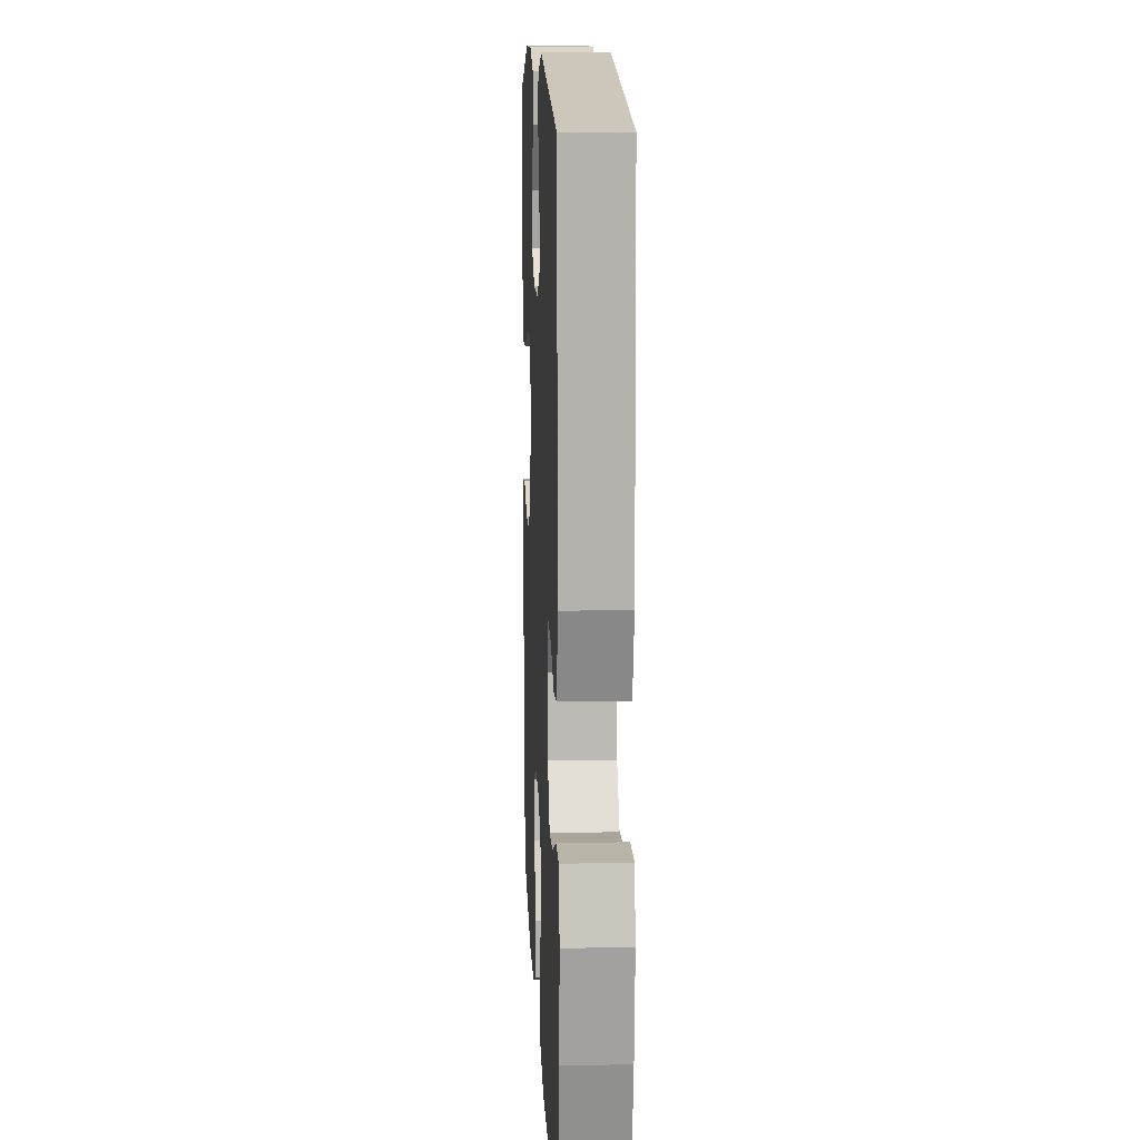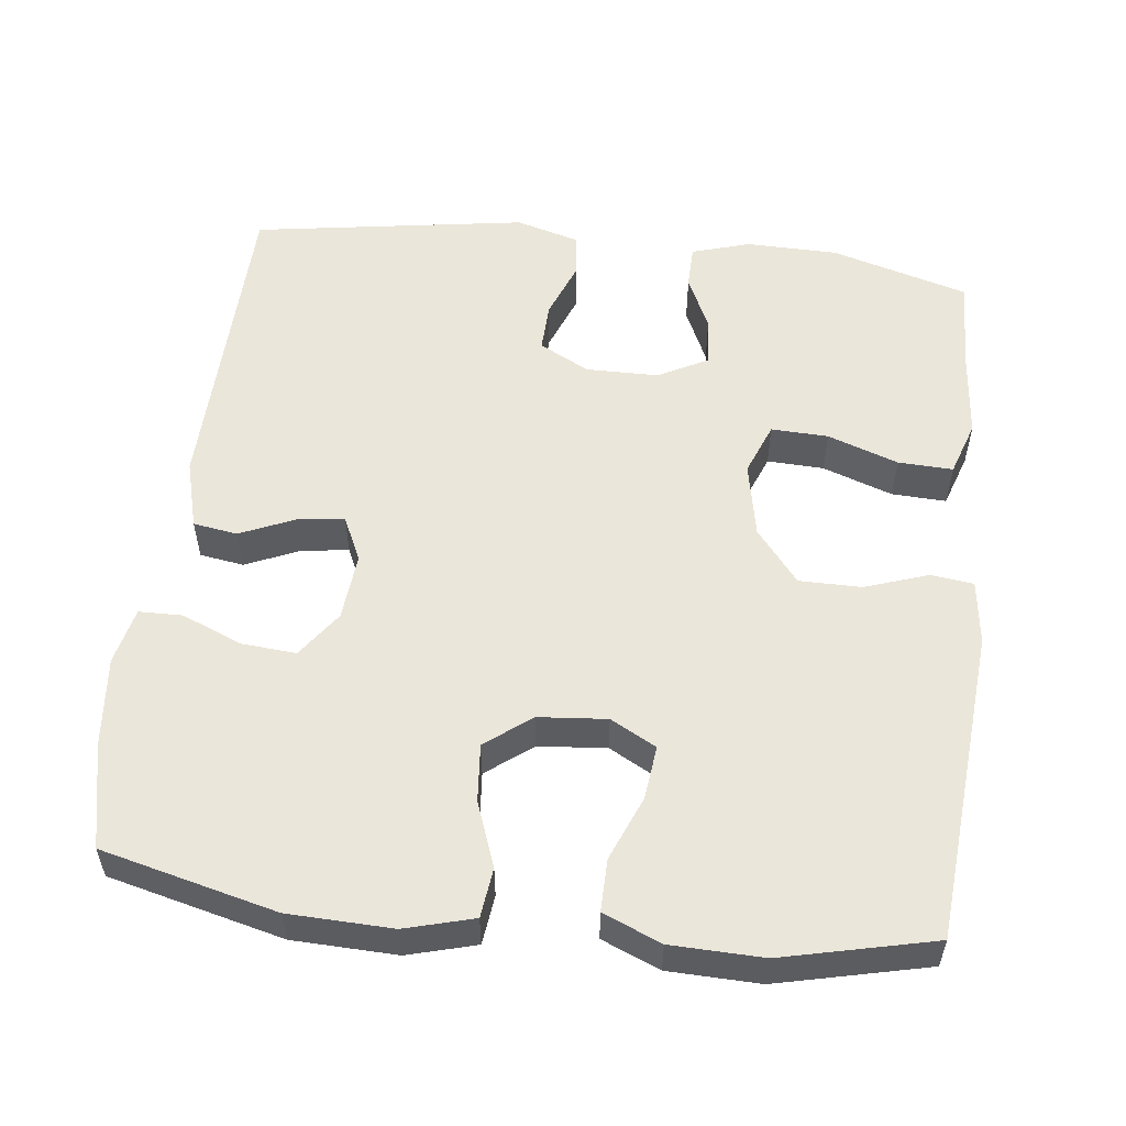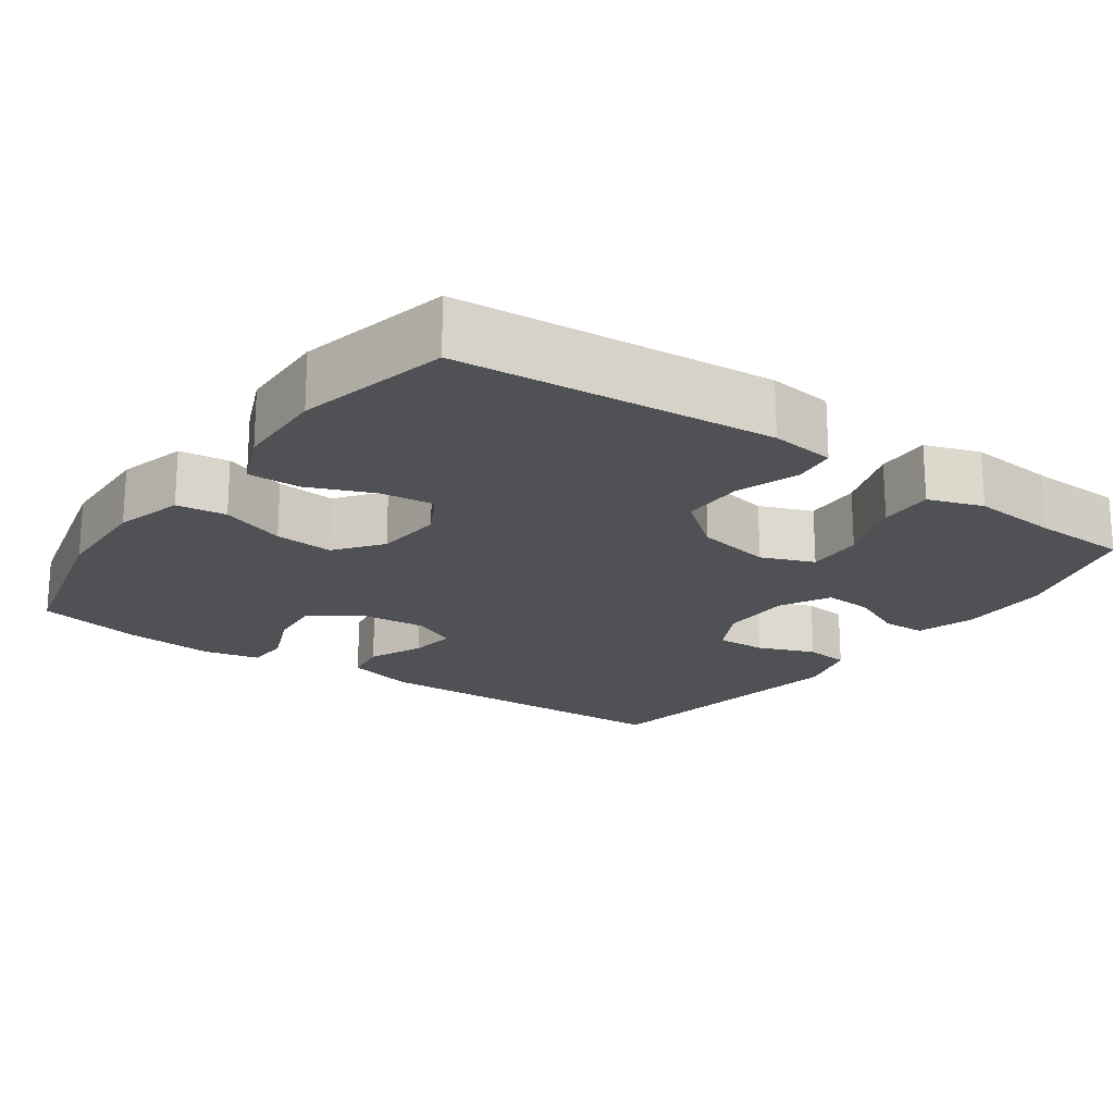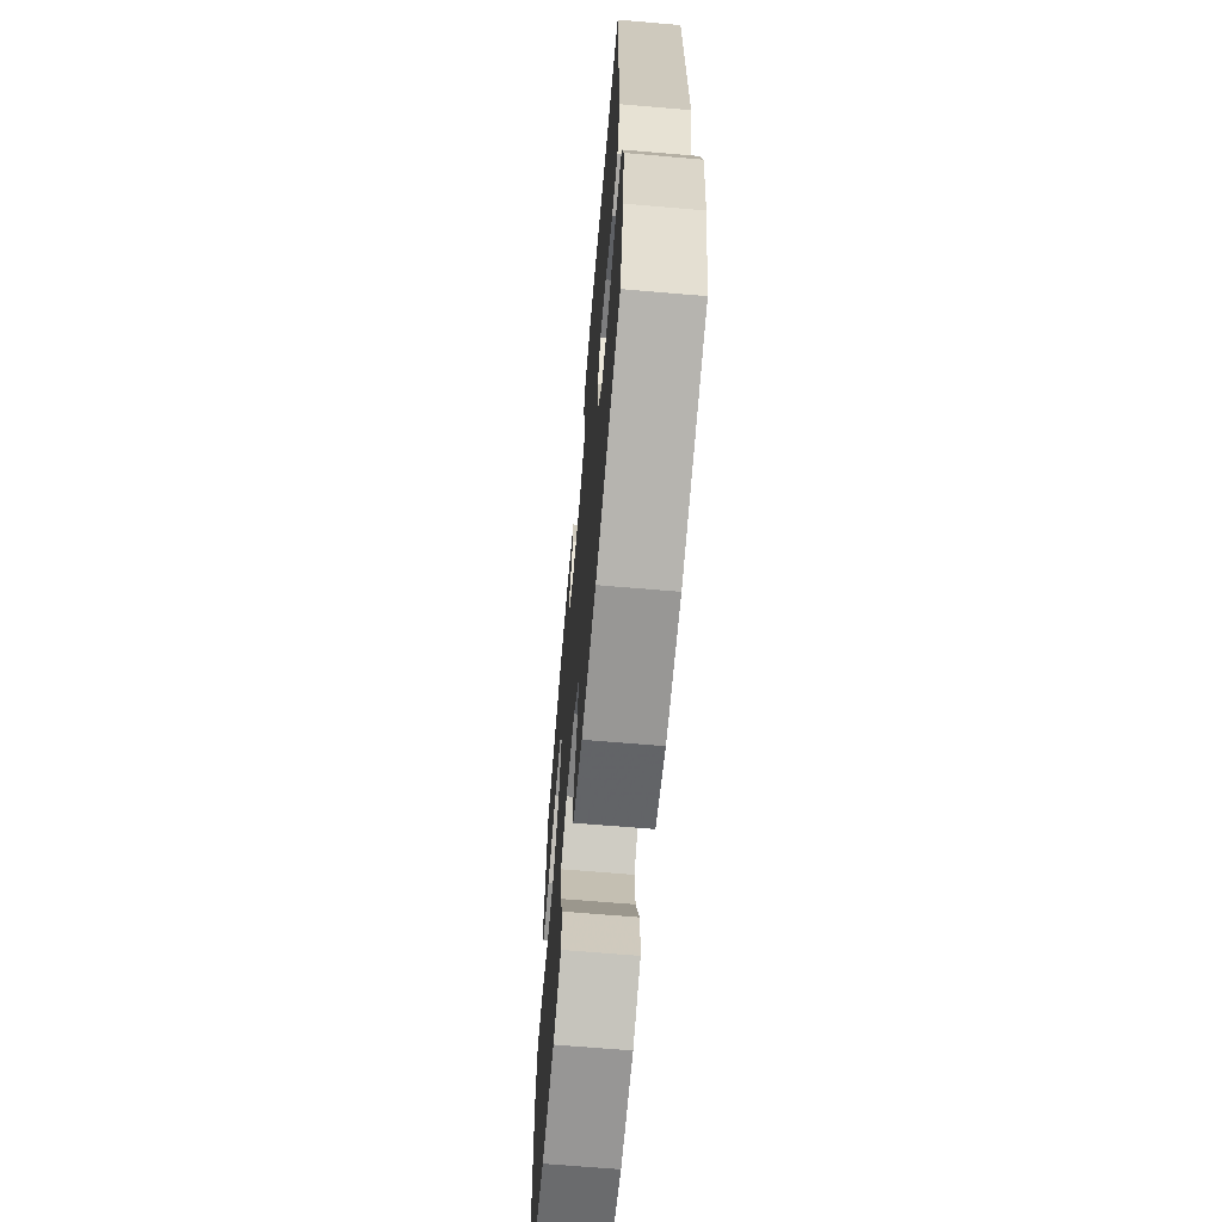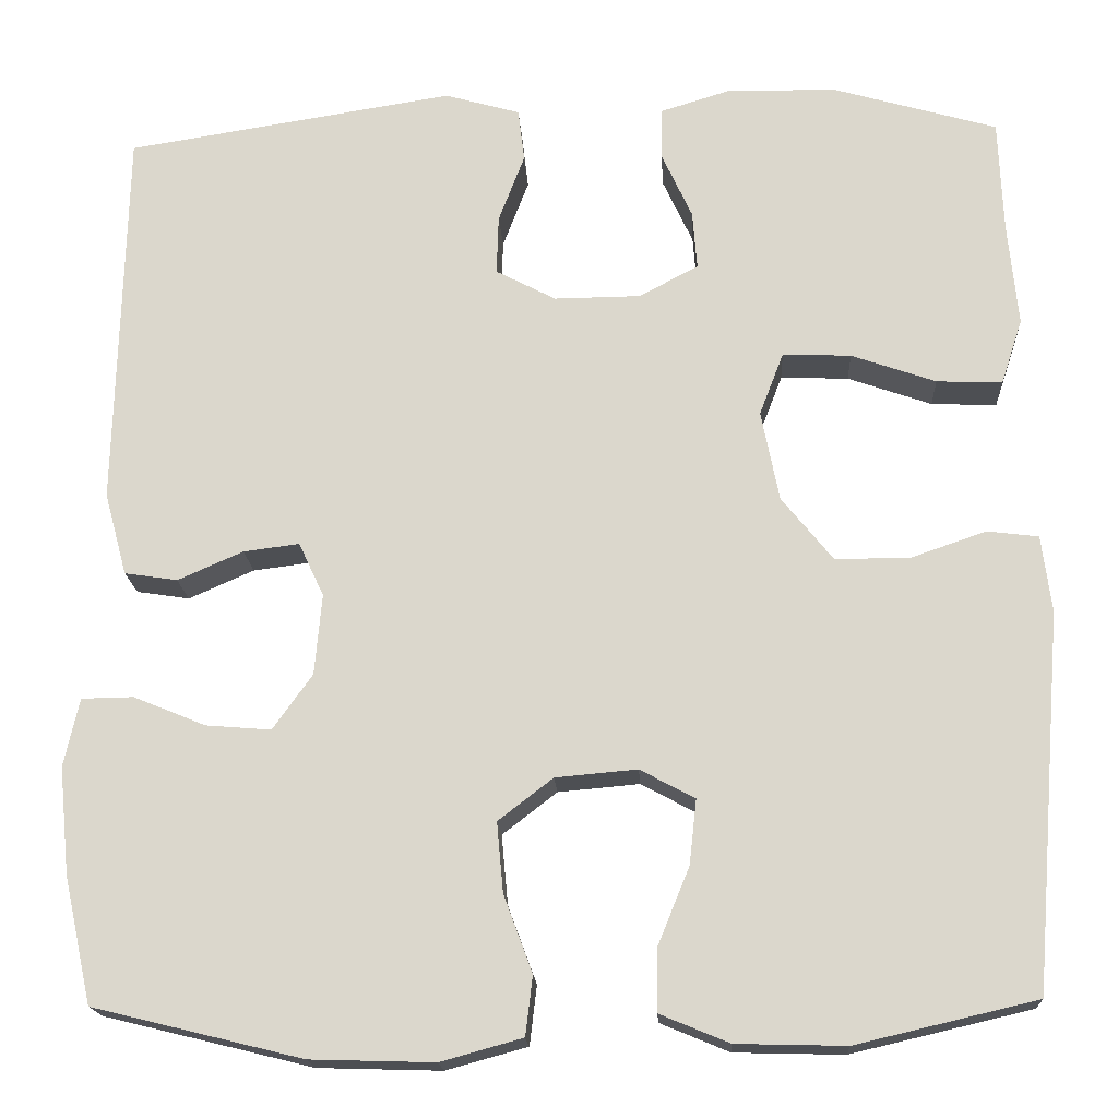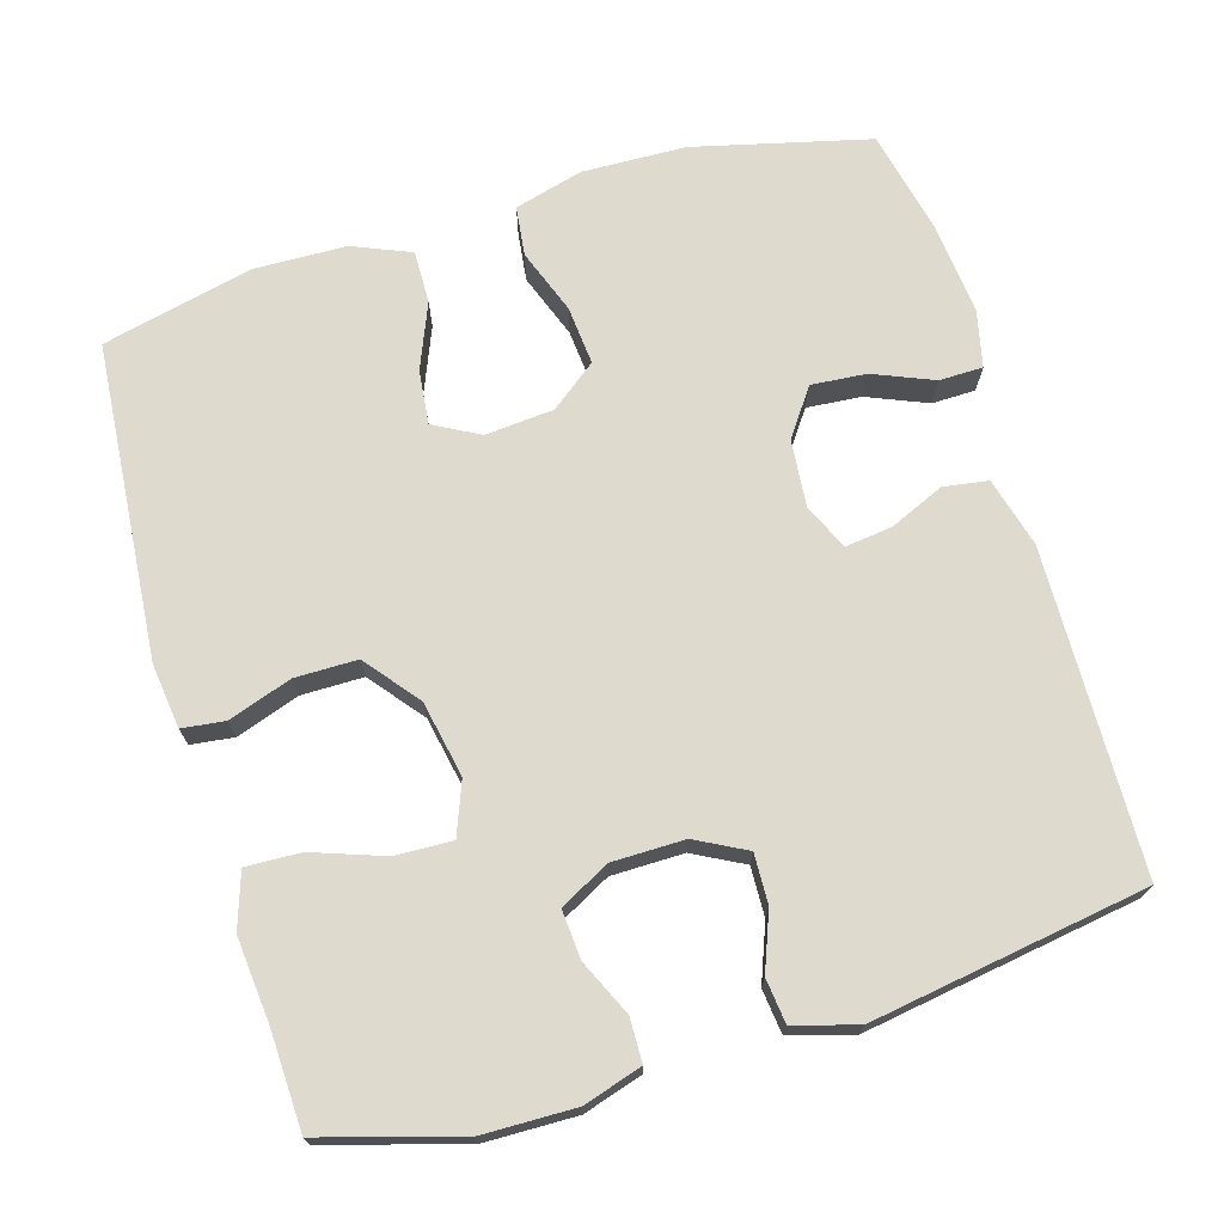
<metadata>
{"format":"obj","ext":"obj","renderer":"f3d","projection":"perspective","resolution":1024,"background":"white","views":[{"elev":12.3,"azim":87.3,"up":"+Z"},{"elev":54.9,"azim":-173.2,"up":"+Y"},{"elev":-19.8,"azim":-125.1,"up":"+Y"},{"elev":-66.5,"azim":85.1,"up":"+Z"},{"elev":-17.8,"azim":-176.9,"up":"+Z"},{"elev":71.3,"azim":-16.5,"up":"+Y"}]}
</metadata>
<code>
v -0.5 0.07 -0.5
v -0.534 0.07 -0.082
v -0.523 0.07 0.004
v -0.466 0.07 0.011
v -0.382 0.07 -0.018
v -0.299 0.07 -0.018
v -0.242 0.07 0.053
v -0.222 0.07 0.154
v -0.249 0.07 0.224
v -0.325 0.07 0.221
v -0.419 0.07 0.188
v -0.492 0.07 0.185
v -0.516 0.07 0.258
v -0.505 0.07 0.373
v -0.5 0.07 0.5
v -0.317 0.07 0.553
v -0.195 0.07 0.555
v -0.117 0.07 0.531
v -0.116 0.07 0.473
v -0.15 0.07 0.399
v -0.155 0.07 0.334
v -0.089 0.07 0.299
v 0.007 0.07 0.298
v 0.074 0.07 0.333
v 0.072 0.07 0.399
v 0.043 0.07 0.475
v 0.05 0.07 0.534
v 0.134 0.07 0.558
v 0.5 0.07 0.5
v 0.51 0.07 0.071
v 0.485 0.07 -0.021
v 0.426 0.07 -0.03
v 0.353 0.07 0.002
v 0.291 0.07 0.01
v 0.263 0.07 -0.05
v 0.271 0.07 -0.14
v 0.315 0.07 -0.202
v 0.388 0.07 -0.196
v 0.468 0.07 -0.163
v 0.526 0.07 -0.164
v 0.543 0.07 -0.24
v 0.531 0.07 -0.36
v 0.5 0.07 -0.5
v 0.267 0.07 -0.557
v 0.129 0.07 -0.561
v 0.038 0.07 -0.536
v 0.03 0.07 -0.47
v 0.062 0.07 -0.384
v 0.069 0.07 -0.306
v 0.008 0.07 -0.259
v -0.083 0.07 -0.251
v -0.144 0.07 -0.284
v -0.136 0.07 -0.356
v -0.101 0.07 -0.442
v -0.1 0.07 -0.512
v -0.177 0.07 -0.544
v -0.299 0.07 -0.547
v -0.5 0 -0.5
v -0.534 0 -0.082
v -0.523 0 0.004
v -0.466 0 0.011
v -0.382 0 -0.018
v -0.299 0 -0.018
v -0.242 0 0.053
v -0.222 0 0.154
v -0.249 0 0.224
v -0.325 0 0.221
v -0.419 0 0.188
v -0.492 0 0.185
v -0.516 0 0.258
v -0.505 0 0.373
v -0.5 0 0.5
v -0.317 0 0.553
v -0.195 0 0.555
v -0.117 0 0.531
v -0.116 0 0.473
v -0.15 0 0.399
v -0.155 0 0.334
v -0.089 0 0.299
v 0.007 0 0.298
v 0.074 0 0.333
v 0.072 0 0.399
v 0.043 0 0.475
v 0.05 0 0.534
v 0.134 0 0.558
v 0.5 0 0.5
v 0.51 0 0.071
v 0.485 0 -0.021
v 0.426 0 -0.03
v 0.353 0 0.002
v 0.291 0 0.01
v 0.263 0 -0.05
v 0.271 0 -0.14
v 0.315 0 -0.202
v 0.388 0 -0.196
v 0.468 0 -0.163
v 0.526 0 -0.164
v 0.543 0 -0.24
v 0.531 0 -0.36
v 0.5 0 -0.5
v 0.267 0 -0.557
v 0.129 0 -0.561
v 0.038 0 -0.536
v 0.03 0 -0.47
v 0.062 0 -0.384
v 0.069 0 -0.306
v 0.008 0 -0.259
v -0.083 0 -0.251
v -0.144 0 -0.284
v -0.136 0 -0.356
v -0.101 0 -0.442
v -0.1 0 -0.512
v -0.177 0 -0.544
v -0.299 0 -0.547
f 53 54 55 56
f 52 53 56 57
f 45 46 47 48
f 45 48 49
f 44 45 49
f 43 44 49
f 42 43 49 50
f 38 39 40 41
f 37 38 41 42
f 30 31 32 33
f 30 33 34
f 29 30 34
f 28 29 34 35
f 25 26 27 28
f 24 25 28 35
f 17 18 19 20
f 17 20 21
f 14 15 16 17
f 14 17 21
f 13 14 21 22
f 10 11 12 13
f 9 10 13 22
f 2 3 4 5
f 2 5 6
f 52 57 1 2
f 51 52 2 6
f 50 51 6 7
f 37 42 50 7
f 36 37 7 8
f 23 24 35 36
f 22 23 36
f 8 9 22 36
f 113 112 111 110
f 114 113 110 109
f 105 104 103 102
f 106 105 102
f 106 102 101
f 106 101 100
f 107 106 100 99
f 98 97 96 95
f 99 98 95 94
f 90 89 88 87
f 91 90 87
f 91 87 86
f 92 91 86 85
f 85 84 83 82
f 92 85 82 81
f 77 76 75 74
f 78 77 74
f 74 73 72 71
f 78 74 71
f 79 78 71 70
f 70 69 68 67
f 79 70 67 66
f 62 61 60 59
f 63 62 59
f 59 58 114 109
f 63 59 109 108
f 64 63 108 107
f 64 107 99 94
f 65 64 94 93
f 93 92 81 80
f 93 80 79
f 93 79 66 65
f 1 58 59 2
f 2 59 60 3
f 3 60 61 4
f 4 61 62 5
f 5 62 63 6
f 6 63 64 7
f 7 64 65 8
f 8 65 66 9
f 9 66 67 10
f 10 67 68 11
f 11 68 69 12
f 12 69 70 13
f 13 70 71 14
f 14 71 72 15
f 15 72 73 16
f 16 73 74 17
f 17 74 75 18
f 18 75 76 19
f 19 76 77 20
f 20 77 78 21
f 21 78 79 22
f 22 79 80 23
f 23 80 81 24
f 24 81 82 25
f 25 82 83 26
f 26 83 84 27
f 27 84 85 28
f 28 85 86 29
f 29 86 87 30
f 30 87 88 31
f 31 88 89 32
f 32 89 90 33
f 33 90 91 34
f 34 91 92 35
f 35 92 93 36
f 36 93 94 37
f 37 94 95 38
f 38 95 96 39
f 39 96 97 40
f 40 97 98 41
f 41 98 99 42
f 42 99 100 43
f 43 100 101 44
f 44 101 102 45
f 45 102 103 46
f 46 103 104 47
f 47 104 105 48
f 48 105 106 49
f 49 106 107 50
f 50 107 108 51
f 51 108 109 52
f 52 109 110 53
f 53 110 111 54
f 54 111 112 55
f 55 112 113 56
f 56 113 114 57
f 57 114 58 1

</code>
